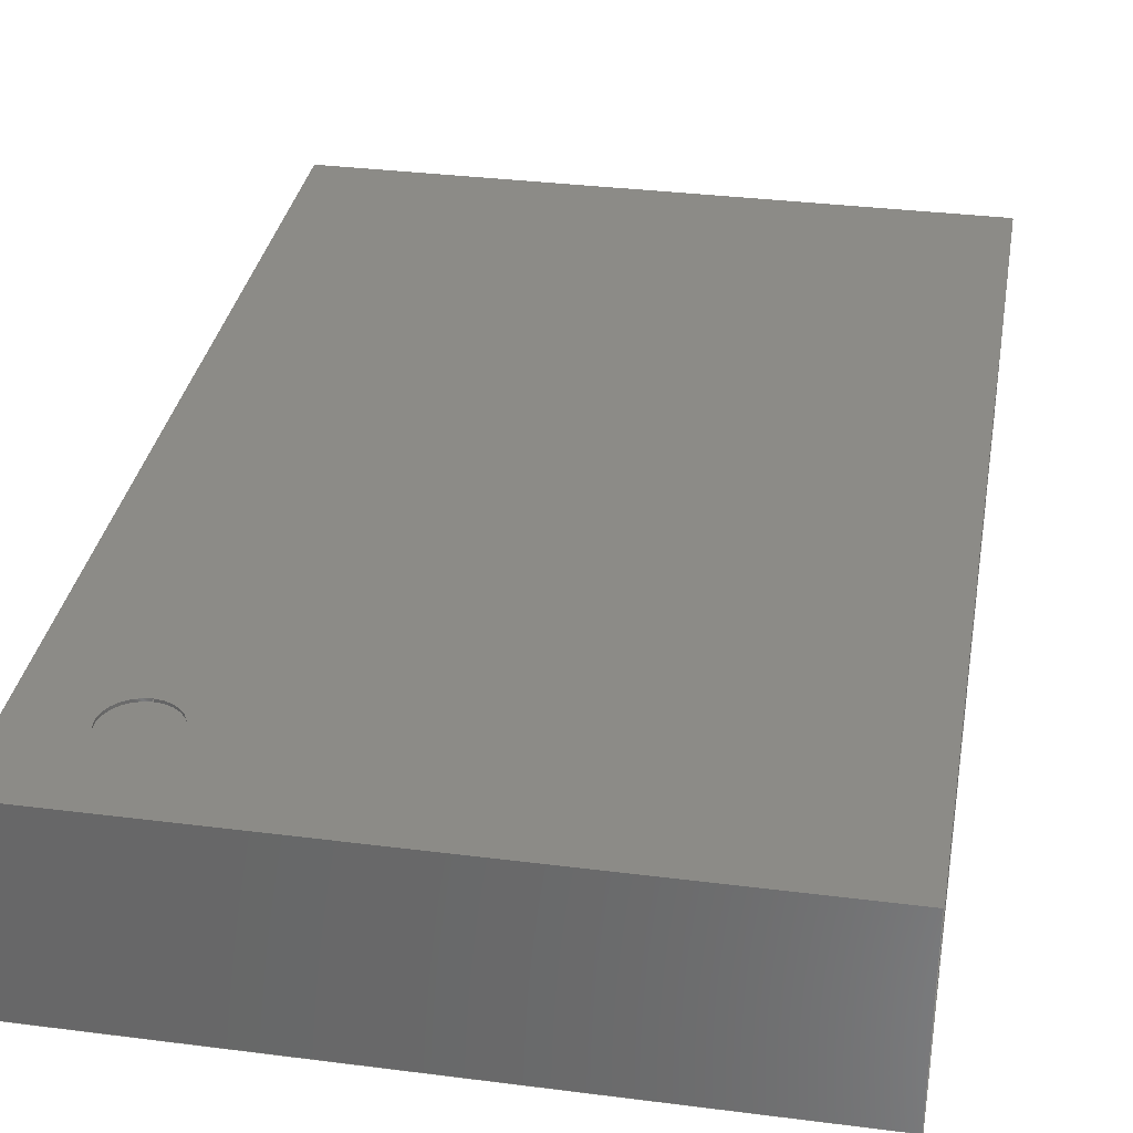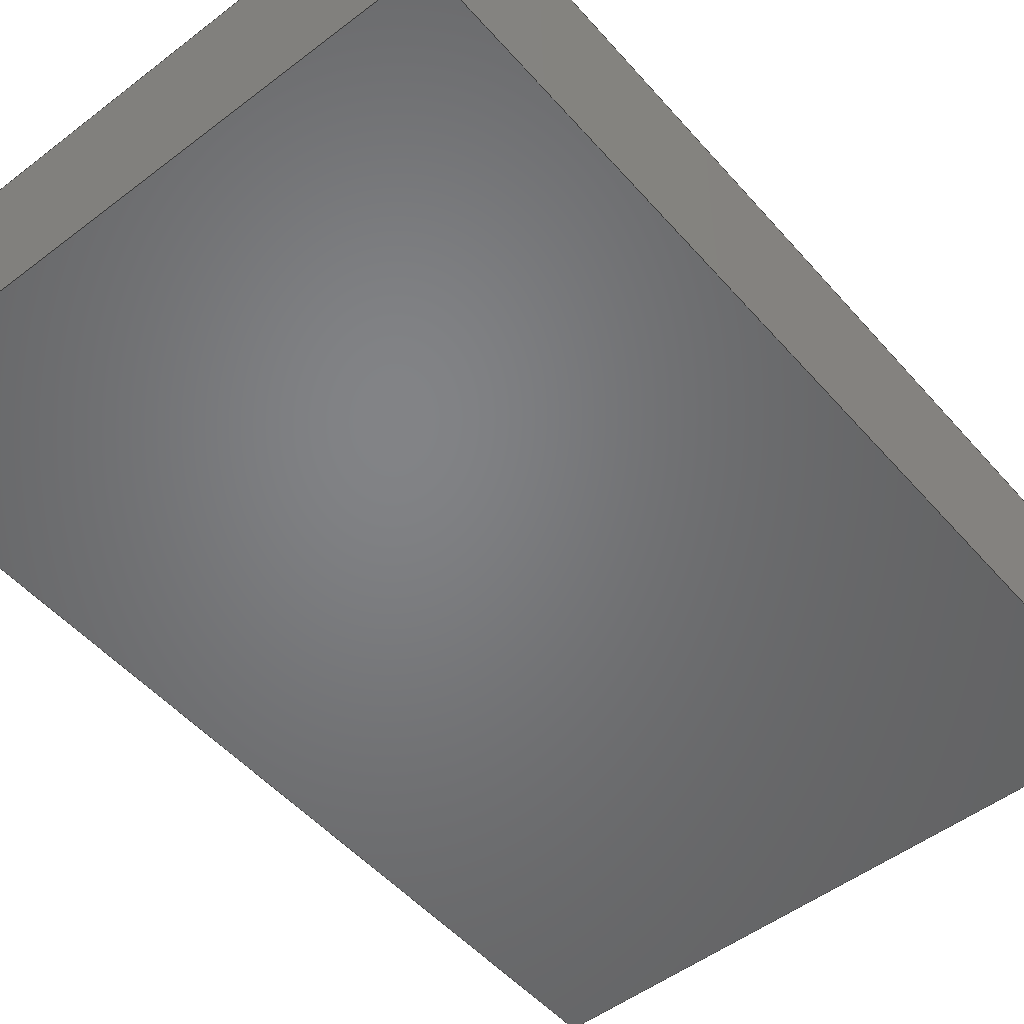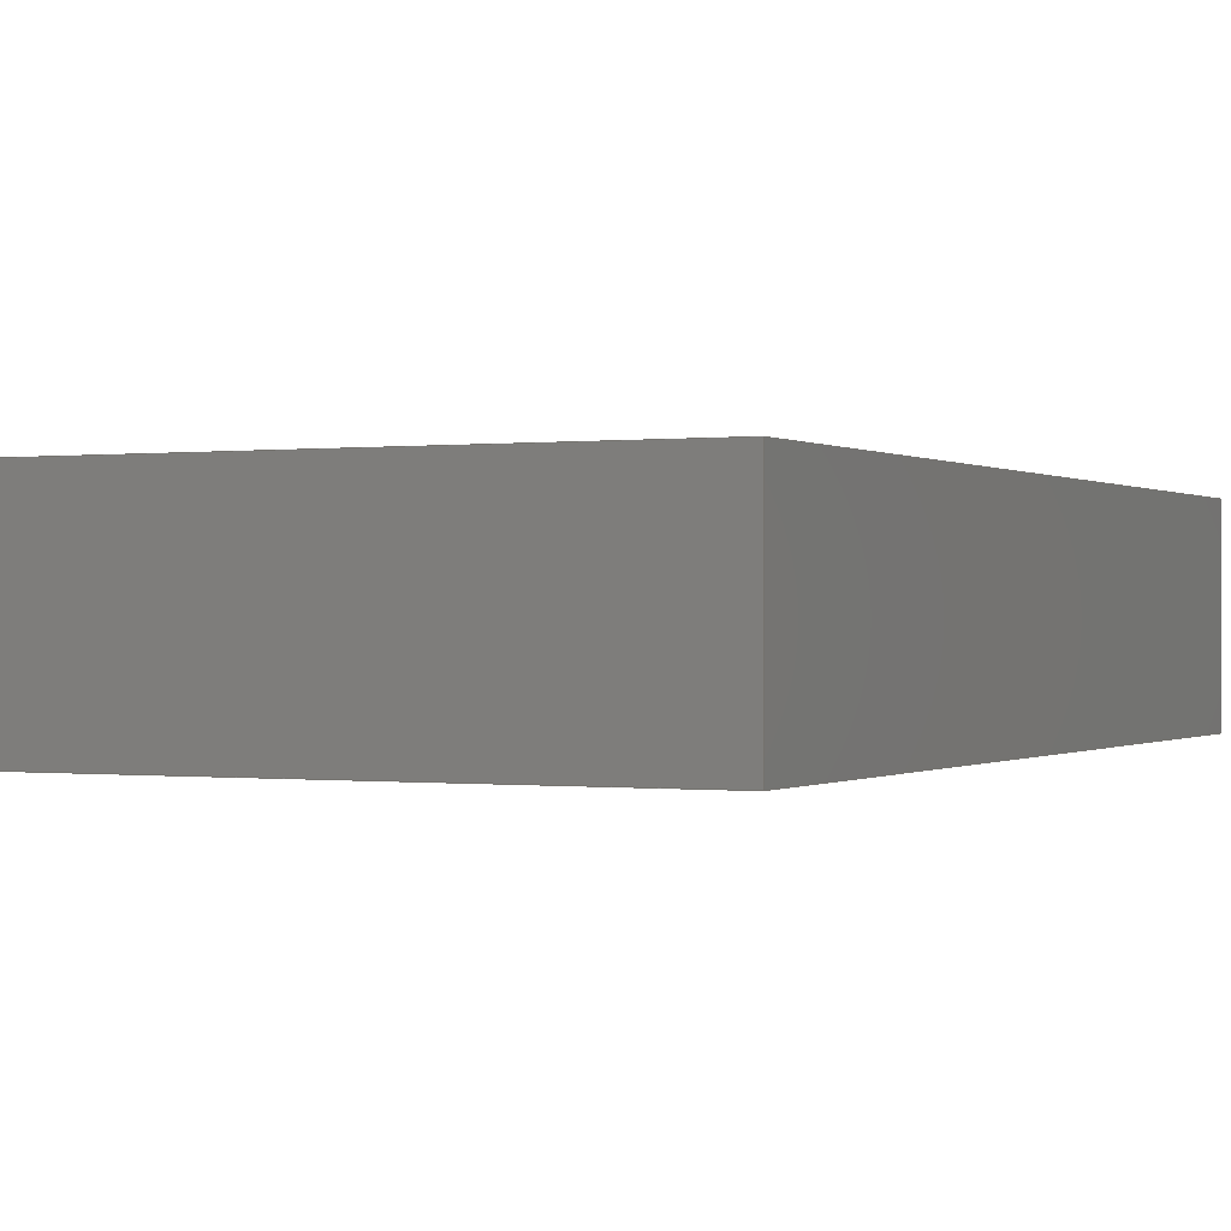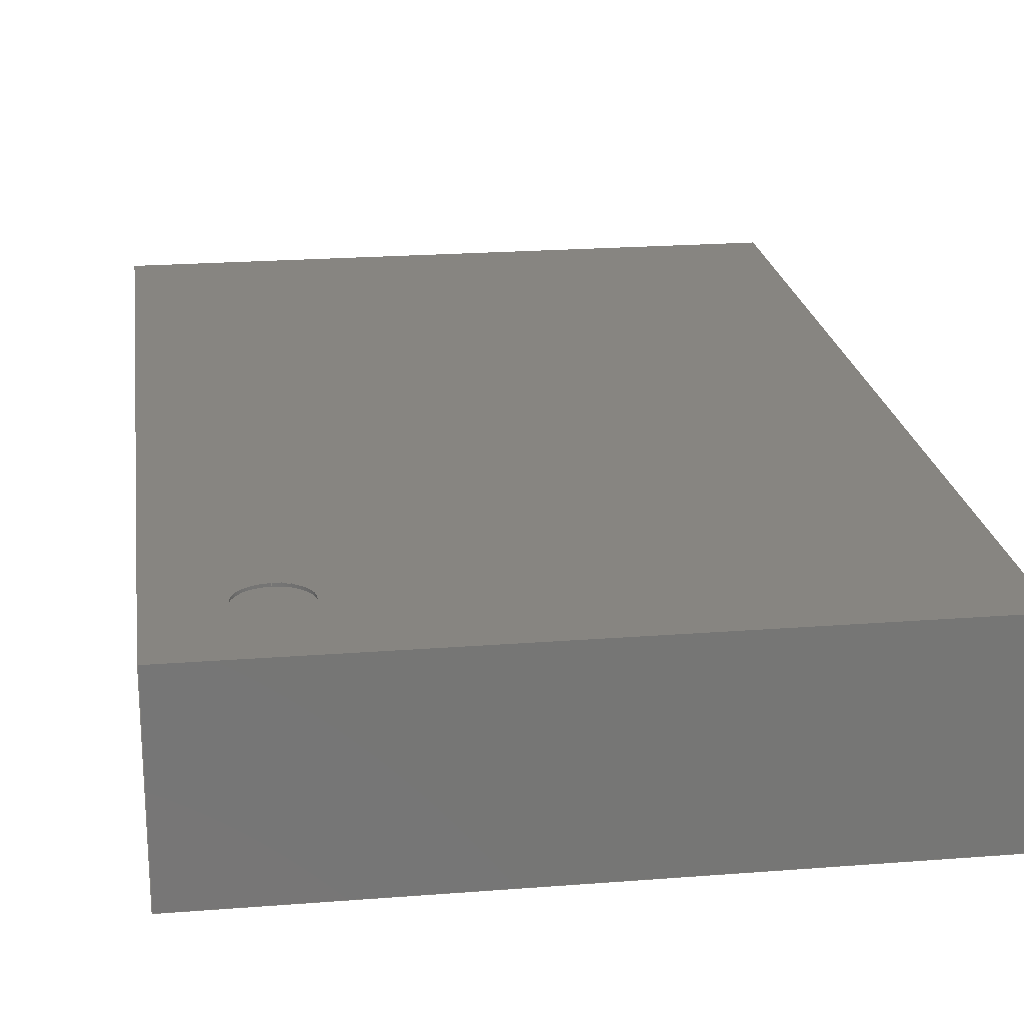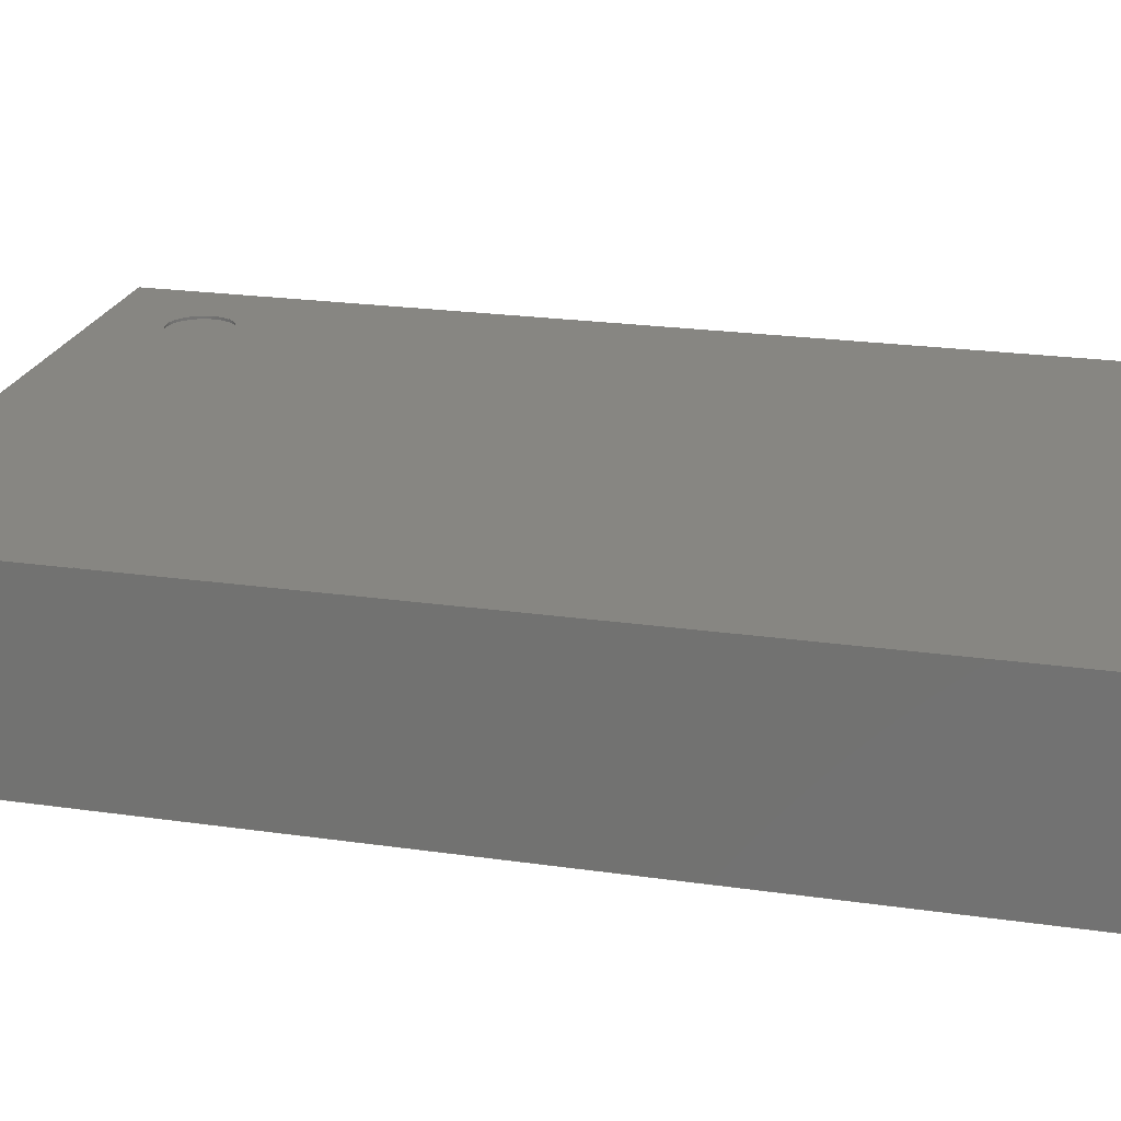
<metadata>
{"format":"step","ext":"step","renderer":"f3d","projection":"perspective","resolution":1024,"background":"white","views":[{"elev":33.4,"azim":9.9,"up":"+Z"},{"elev":-51.2,"azim":39.7,"up":"+Z"},{"elev":-0.1,"azim":-154.3,"up":"+Z"},{"elev":21.7,"azim":-7.8,"up":"+Z"},{"elev":22.5,"azim":103.9,"up":"+Z"}]}
</metadata>
<code>
ISO-10303-21;
DATA;
#1 = APPLICATION_PROTOCOL_DEFINITION('international standard',
  'automotive_design',2000,#2);
#2 = APPLICATION_CONTEXT(
  'core data for automotive mechanical design processes');
#3 = SHAPE_DEFINITION_REPRESENTATION(#4,#10);
#4 = PRODUCT_DEFINITION_SHAPE('','',#5);
#5 = PRODUCT_DEFINITION('design','',#6,#9);
#6 = PRODUCT_DEFINITION_FORMATION('','',#7);
#7 = PRODUCT('USON-8-1EP_2x3x0.5P','USON-8-1EP_2x3x0.5P','',(#8));
#8 = PRODUCT_CONTEXT('',#2,'mechanical');
#9 = PRODUCT_DEFINITION_CONTEXT('part definition',#2,'design');
#10 = ADVANCED_BREP_SHAPE_REPRESENTATION('',(#11,#15),#210);
#11 = AXIS2_PLACEMENT_3D('',#12,#13,#14);
#12 = CARTESIAN_POINT('',(0,0,0));
#13 = DIRECTION('',(0,0,1));
#14 = DIRECTION('',(1,0,-0));
#15 = MANIFOLD_SOLID_BREP('',#16);
#16 = CLOSED_SHELL('',(#17,#50,#59,#99,#130,#161,#183,#198));
#17 = ADVANCED_FACE('',(#18),#45,.F.);
#18 = FACE_BOUND('',#19,.F.);
#19 = EDGE_LOOP('',(#20,#30,#37,#38));
#20 = ORIENTED_EDGE('',*,*,#21,.T.);
#21 = EDGE_CURVE('',#22,#24,#26,.T.);
#22 = VERTEX_POINT('',#23);
#23 = CARTESIAN_POINT('',(-0.7,-1.1,0.6));
#24 = VERTEX_POINT('',#25);
#25 = CARTESIAN_POINT('',(-0.7,-1.1,0.59));
#26 = LINE('',#27,#28);
#27 = CARTESIAN_POINT('',(-0.7,-1.1,0.6));
#28 = VECTOR('',#29,1);
#29 = DIRECTION('',(0,0,-1));
#30 = ORIENTED_EDGE('',*,*,#31,.F.);
#31 = EDGE_CURVE('',#24,#24,#32,.T.);
#32 = CIRCLE('',#33,0.1);
#33 = AXIS2_PLACEMENT_3D('',#34,#35,#36);
#34 = CARTESIAN_POINT('',(-0.7,-1.2,0.59));
#35 = DIRECTION('',(-0,0,-1));
#36 = DIRECTION('',(-2.22e-16,-1,0));
#37 = ORIENTED_EDGE('',*,*,#21,.F.);
#38 = ORIENTED_EDGE('',*,*,#39,.T.);
#39 = EDGE_CURVE('',#22,#22,#40,.T.);
#40 = CIRCLE('',#41,0.1);
#41 = AXIS2_PLACEMENT_3D('',#42,#43,#44);
#42 = CARTESIAN_POINT('',(-0.7,-1.2,0.6));
#43 = DIRECTION('',(-0,0,-1));
#44 = DIRECTION('',(-2.22e-16,-1,0));
#45 = CYLINDRICAL_SURFACE('',#46,0.1);
#46 = AXIS2_PLACEMENT_3D('',#47,#48,#49);
#47 = CARTESIAN_POINT('',(-0.7,-1.2,0.6));
#48 = DIRECTION('',(0,0,-1));
#49 = DIRECTION('',(-2.22e-16,-1,0));
#50 = ADVANCED_FACE('',(#51),#54,.T.);
#51 = FACE_BOUND('',#52,.T.);
#52 = EDGE_LOOP('',(#53));
#53 = ORIENTED_EDGE('',*,*,#31,.F.);
#54 = PLANE('',#55);
#55 = AXIS2_PLACEMENT_3D('',#56,#57,#58);
#56 = CARTESIAN_POINT('',(-0.7,-1.2,0.59));
#57 = DIRECTION('',(0,0,1));
#58 = DIRECTION('',(-2.22e-16,-1,0));
#59 = ADVANCED_FACE('',(#60),#94,.T.);
#60 = FACE_BOUND('',#61,.T.);
#61 = EDGE_LOOP('',(#62,#72,#80,#88));
#62 = ORIENTED_EDGE('',*,*,#63,.T.);
#63 = EDGE_CURVE('',#64,#66,#68,.T.);
#64 = VERTEX_POINT('',#65);
#65 = CARTESIAN_POINT('',(1,-1.5,0));
#66 = VERTEX_POINT('',#67);
#67 = CARTESIAN_POINT('',(1,1.5,0));
#68 = LINE('',#69,#70);
#69 = CARTESIAN_POINT('',(1,-1.5,0));
#70 = VECTOR('',#71,1);
#71 = DIRECTION('',(2.22e-16,1,0));
#72 = ORIENTED_EDGE('',*,*,#73,.T.);
#73 = EDGE_CURVE('',#66,#74,#76,.T.);
#74 = VERTEX_POINT('',#75);
#75 = CARTESIAN_POINT('',(1,1.5,0.6));
#76 = LINE('',#77,#78);
#77 = CARTESIAN_POINT('',(1,1.5,0));
#78 = VECTOR('',#79,1);
#79 = DIRECTION('',(0,0,1));
#80 = ORIENTED_EDGE('',*,*,#81,.F.);
#81 = EDGE_CURVE('',#82,#74,#84,.T.);
#82 = VERTEX_POINT('',#83);
#83 = CARTESIAN_POINT('',(1,-1.5,0.6));
#84 = LINE('',#85,#86);
#85 = CARTESIAN_POINT('',(1,-1.5,0.6));
#86 = VECTOR('',#87,1);
#87 = DIRECTION('',(2.22e-16,1,0));
#88 = ORIENTED_EDGE('',*,*,#89,.F.);
#89 = EDGE_CURVE('',#64,#82,#90,.T.);
#90 = LINE('',#91,#92);
#91 = CARTESIAN_POINT('',(1,-1.5,0));
#92 = VECTOR('',#93,1);
#93 = DIRECTION('',(0,0,1));
#94 = PLANE('',#95);
#95 = AXIS2_PLACEMENT_3D('',#96,#97,#98);
#96 = CARTESIAN_POINT('',(1,-1.5,0));
#97 = DIRECTION('',(1,-2.22e-16,0));
#98 = DIRECTION('',(2.22e-16,1,0));
#99 = ADVANCED_FACE('',(#100),#125,.T.);
#100 = FACE_BOUND('',#101,.T.);
#101 = EDGE_LOOP('',(#102,#110,#111,#119));
#102 = ORIENTED_EDGE('',*,*,#103,.T.);
#103 = EDGE_CURVE('',#104,#64,#106,.T.);
#104 = VERTEX_POINT('',#105);
#105 = CARTESIAN_POINT('',(-1,-1.5,0));
#106 = LINE('',#107,#108);
#107 = CARTESIAN_POINT('',(-1,-1.5,0));
#108 = VECTOR('',#109,1);
#109 = DIRECTION('',(1,-2.22e-16,0));
#110 = ORIENTED_EDGE('',*,*,#89,.T.);
#111 = ORIENTED_EDGE('',*,*,#112,.F.);
#112 = EDGE_CURVE('',#113,#82,#115,.T.);
#113 = VERTEX_POINT('',#114);
#114 = CARTESIAN_POINT('',(-1,-1.5,0.6));
#115 = LINE('',#116,#117);
#116 = CARTESIAN_POINT('',(-1,-1.5,0.6));
#117 = VECTOR('',#118,1);
#118 = DIRECTION('',(1,-2.22e-16,0));
#119 = ORIENTED_EDGE('',*,*,#120,.F.);
#120 = EDGE_CURVE('',#104,#113,#121,.T.);
#121 = LINE('',#122,#123);
#122 = CARTESIAN_POINT('',(-1,-1.5,0));
#123 = VECTOR('',#124,1);
#124 = DIRECTION('',(0,0,1));
#125 = PLANE('',#126);
#126 = AXIS2_PLACEMENT_3D('',#127,#128,#129);
#127 = CARTESIAN_POINT('',(-1,-1.5,0));
#128 = DIRECTION('',(-2.22e-16,-1,0));
#129 = DIRECTION('',(1,-2.22e-16,0));
#130 = ADVANCED_FACE('',(#131),#156,.T.);
#131 = FACE_BOUND('',#132,.T.);
#132 = EDGE_LOOP('',(#133,#141,#142,#150));
#133 = ORIENTED_EDGE('',*,*,#134,.T.);
#134 = EDGE_CURVE('',#135,#104,#137,.T.);
#135 = VERTEX_POINT('',#136);
#136 = CARTESIAN_POINT('',(-1,1.5,0));
#137 = LINE('',#138,#139);
#138 = CARTESIAN_POINT('',(-1,1.5,0));
#139 = VECTOR('',#140,1);
#140 = DIRECTION('',(-1.72e-16,-1,0));
#141 = ORIENTED_EDGE('',*,*,#120,.T.);
#142 = ORIENTED_EDGE('',*,*,#143,.F.);
#143 = EDGE_CURVE('',#144,#113,#146,.T.);
#144 = VERTEX_POINT('',#145);
#145 = CARTESIAN_POINT('',(-1,1.5,0.6));
#146 = LINE('',#147,#148);
#147 = CARTESIAN_POINT('',(-1,1.5,0.6));
#148 = VECTOR('',#149,1);
#149 = DIRECTION('',(-1.72e-16,-1,0));
#150 = ORIENTED_EDGE('',*,*,#151,.F.);
#151 = EDGE_CURVE('',#135,#144,#152,.T.);
#152 = LINE('',#153,#154);
#153 = CARTESIAN_POINT('',(-1,1.5,0));
#154 = VECTOR('',#155,1);
#155 = DIRECTION('',(0,0,1));
#156 = PLANE('',#157);
#157 = AXIS2_PLACEMENT_3D('',#158,#159,#160);
#158 = CARTESIAN_POINT('',(-1,1.5,0));
#159 = DIRECTION('',(-1,1.72e-16,0));
#160 = DIRECTION('',(-1.72e-16,-1,0));
#161 = ADVANCED_FACE('',(#162),#178,.T.);
#162 = FACE_BOUND('',#163,.T.);
#163 = EDGE_LOOP('',(#164,#170,#171,#177));
#164 = ORIENTED_EDGE('',*,*,#165,.T.);
#165 = EDGE_CURVE('',#66,#135,#166,.T.);
#166 = LINE('',#167,#168);
#167 = CARTESIAN_POINT('',(1,1.5,0));
#168 = VECTOR('',#169,1);
#169 = DIRECTION('',(-1,3.62e-16,0));
#170 = ORIENTED_EDGE('',*,*,#151,.T.);
#171 = ORIENTED_EDGE('',*,*,#172,.F.);
#172 = EDGE_CURVE('',#74,#144,#173,.T.);
#173 = LINE('',#174,#175);
#174 = CARTESIAN_POINT('',(1,1.5,0.6));
#175 = VECTOR('',#176,1);
#176 = DIRECTION('',(-1,3.62e-16,0));
#177 = ORIENTED_EDGE('',*,*,#73,.F.);
#178 = PLANE('',#179);
#179 = AXIS2_PLACEMENT_3D('',#180,#181,#182);
#180 = CARTESIAN_POINT('',(1,1.5,0));
#181 = DIRECTION('',(3.62e-16,1,0));
#182 = DIRECTION('',(-1,3.62e-16,0));
#183 = ADVANCED_FACE('',(#184,#190),#193,.T.);
#184 = FACE_BOUND('',#185,.T.);
#185 = EDGE_LOOP('',(#186,#187,#188,#189));
#186 = ORIENTED_EDGE('',*,*,#172,.T.);
#187 = ORIENTED_EDGE('',*,*,#143,.T.);
#188 = ORIENTED_EDGE('',*,*,#112,.T.);
#189 = ORIENTED_EDGE('',*,*,#81,.T.);
#190 = FACE_BOUND('',#191,.T.);
#191 = EDGE_LOOP('',(#192));
#192 = ORIENTED_EDGE('',*,*,#39,.T.);
#193 = PLANE('',#194);
#194 = AXIS2_PLACEMENT_3D('',#195,#196,#197);
#195 = CARTESIAN_POINT('',(1.4e-16,-2.8e-16,0.6));
#196 = DIRECTION('',(0,0,1));
#197 = DIRECTION('',(2.22e-16,1,0));
#198 = ADVANCED_FACE('',(#199),#205,.F.);
#199 = FACE_BOUND('',#200,.T.);
#200 = EDGE_LOOP('',(#201,#202,#203,#204));
#201 = ORIENTED_EDGE('',*,*,#165,.F.);
#202 = ORIENTED_EDGE('',*,*,#63,.F.);
#203 = ORIENTED_EDGE('',*,*,#103,.F.);
#204 = ORIENTED_EDGE('',*,*,#134,.F.);
#205 = PLANE('',#206);
#206 = AXIS2_PLACEMENT_3D('',#207,#208,#209);
#207 = CARTESIAN_POINT('',(1.4e-16,-2.8e-16,0));
#208 = DIRECTION('',(0,0,1));
#209 = DIRECTION('',(2.22e-16,1,0));
#210 = ( GEOMETRIC_REPRESENTATION_CONTEXT(3) 
GLOBAL_UNCERTAINTY_ASSIGNED_CONTEXT((#214)) GLOBAL_UNIT_ASSIGNED_CONTEXT
((#211,#212,#213)) REPRESENTATION_CONTEXT('Context #1',
  '3D Context with UNIT and UNCERTAINTY') );
#211 = ( LENGTH_UNIT() NAMED_UNIT(*) SI_UNIT(.MILLI.,.METRE.) );
#212 = ( NAMED_UNIT(*) PLANE_ANGLE_UNIT() SI_UNIT($,.RADIAN.) );
#213 = ( NAMED_UNIT(*) SI_UNIT($,.STERADIAN.) SOLID_ANGLE_UNIT() );
#214 = UNCERTAINTY_MEASURE_WITH_UNIT(LENGTH_MEASURE(1e-07),#211,
  'distance_accuracy_value','confusion accuracy');
#215 = PRODUCT_RELATED_PRODUCT_CATEGORY('part',$,(#7));
#216 = MECHANICAL_DESIGN_GEOMETRIC_PRESENTATION_REPRESENTATION('',(#217,
    #225,#233,#240,#247,#254,#261,#268),#210);
#217 = STYLED_ITEM('color',(#218),#17);
#218 = PRESENTATION_STYLE_ASSIGNMENT((#219));
#219 = SURFACE_STYLE_USAGE(.BOTH.,#220);
#220 = SURFACE_SIDE_STYLE('',(#221));
#221 = SURFACE_STYLE_FILL_AREA(#222);
#222 = FILL_AREA_STYLE('',(#223));
#223 = FILL_AREA_STYLE_COLOUR('',#224);
#224 = COLOUR_RGB('',0.148,0.145,0.145);
#225 = STYLED_ITEM('color',(#226),#50);
#226 = PRESENTATION_STYLE_ASSIGNMENT((#227));
#227 = SURFACE_STYLE_USAGE(.BOTH.,#228);
#228 = SURFACE_SIDE_STYLE('',(#229));
#229 = SURFACE_STYLE_FILL_AREA(#230);
#230 = FILL_AREA_STYLE('',(#231));
#231 = FILL_AREA_STYLE_COLOUR('',#232);
#232 = COLOUR_RGB('',0.691,0.664,0.598);
#233 = STYLED_ITEM('color',(#234),#59);
#234 = PRESENTATION_STYLE_ASSIGNMENT((#235));
#235 = SURFACE_STYLE_USAGE(.BOTH.,#236);
#236 = SURFACE_SIDE_STYLE('',(#237));
#237 = SURFACE_STYLE_FILL_AREA(#238);
#238 = FILL_AREA_STYLE('',(#239));
#239 = FILL_AREA_STYLE_COLOUR('',#224);
#240 = STYLED_ITEM('color',(#241),#99);
#241 = PRESENTATION_STYLE_ASSIGNMENT((#242));
#242 = SURFACE_STYLE_USAGE(.BOTH.,#243);
#243 = SURFACE_SIDE_STYLE('',(#244));
#244 = SURFACE_STYLE_FILL_AREA(#245);
#245 = FILL_AREA_STYLE('',(#246));
#246 = FILL_AREA_STYLE_COLOUR('',#224);
#247 = STYLED_ITEM('color',(#248),#130);
#248 = PRESENTATION_STYLE_ASSIGNMENT((#249));
#249 = SURFACE_STYLE_USAGE(.BOTH.,#250);
#250 = SURFACE_SIDE_STYLE('',(#251));
#251 = SURFACE_STYLE_FILL_AREA(#252);
#252 = FILL_AREA_STYLE('',(#253));
#253 = FILL_AREA_STYLE_COLOUR('',#224);
#254 = STYLED_ITEM('color',(#255),#161);
#255 = PRESENTATION_STYLE_ASSIGNMENT((#256));
#256 = SURFACE_STYLE_USAGE(.BOTH.,#257);
#257 = SURFACE_SIDE_STYLE('',(#258));
#258 = SURFACE_STYLE_FILL_AREA(#259);
#259 = FILL_AREA_STYLE('',(#260));
#260 = FILL_AREA_STYLE_COLOUR('',#224);
#261 = STYLED_ITEM('color',(#262),#183);
#262 = PRESENTATION_STYLE_ASSIGNMENT((#263));
#263 = SURFACE_STYLE_USAGE(.BOTH.,#264);
#264 = SURFACE_SIDE_STYLE('',(#265));
#265 = SURFACE_STYLE_FILL_AREA(#266);
#266 = FILL_AREA_STYLE('',(#267));
#267 = FILL_AREA_STYLE_COLOUR('',#224);
#268 = STYLED_ITEM('color',(#269),#198);
#269 = PRESENTATION_STYLE_ASSIGNMENT((#270));
#270 = SURFACE_STYLE_USAGE(.BOTH.,#271);
#271 = SURFACE_SIDE_STYLE('',(#272));
#272 = SURFACE_STYLE_FILL_AREA(#273);
#273 = FILL_AREA_STYLE('',(#274));
#274 = FILL_AREA_STYLE_COLOUR('',#224);
ENDSEC;
END-ISO-10303-21;

</code>
